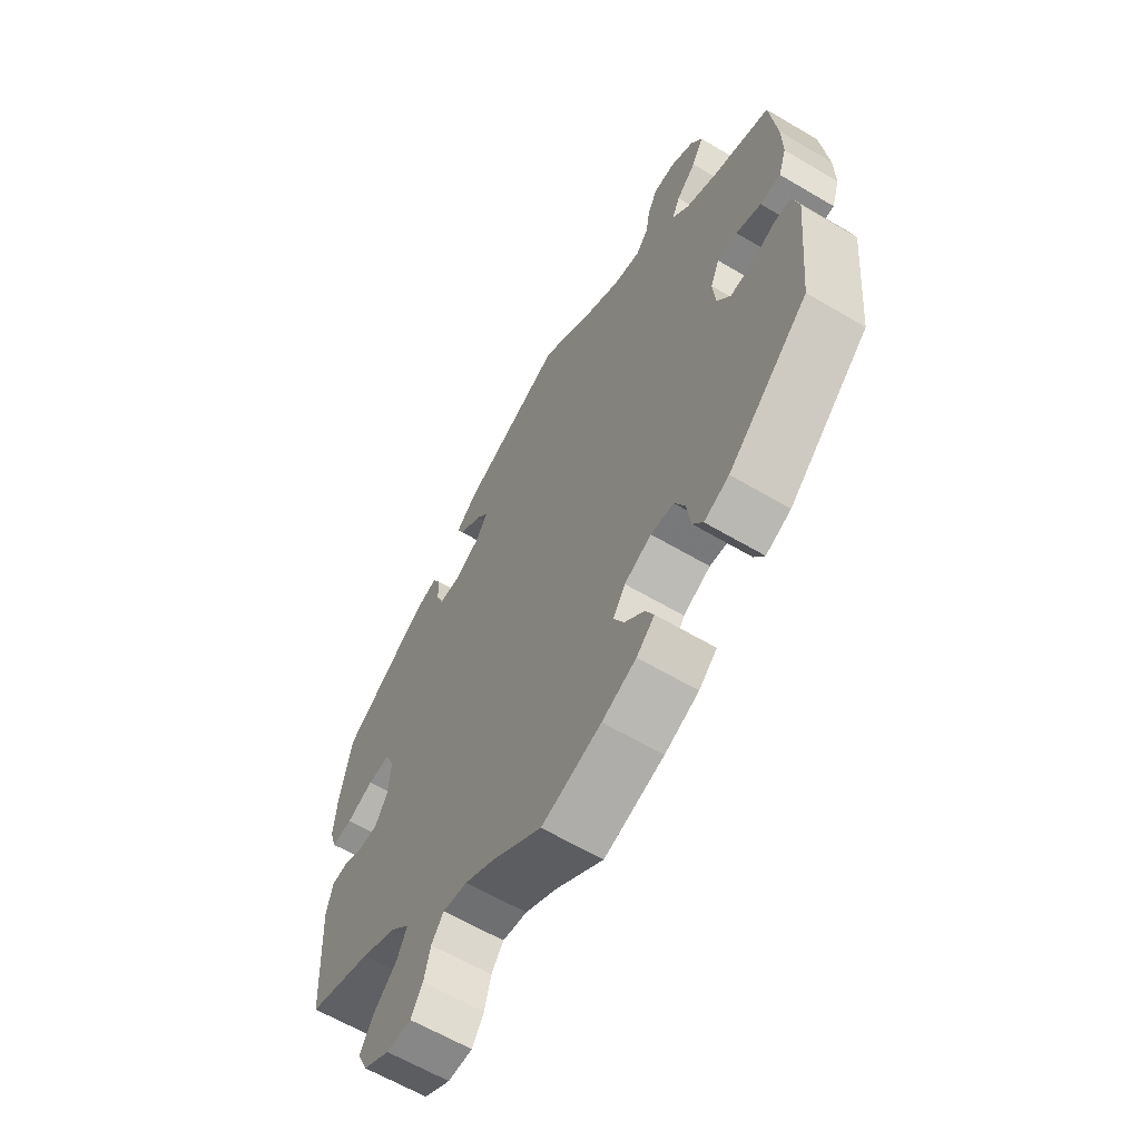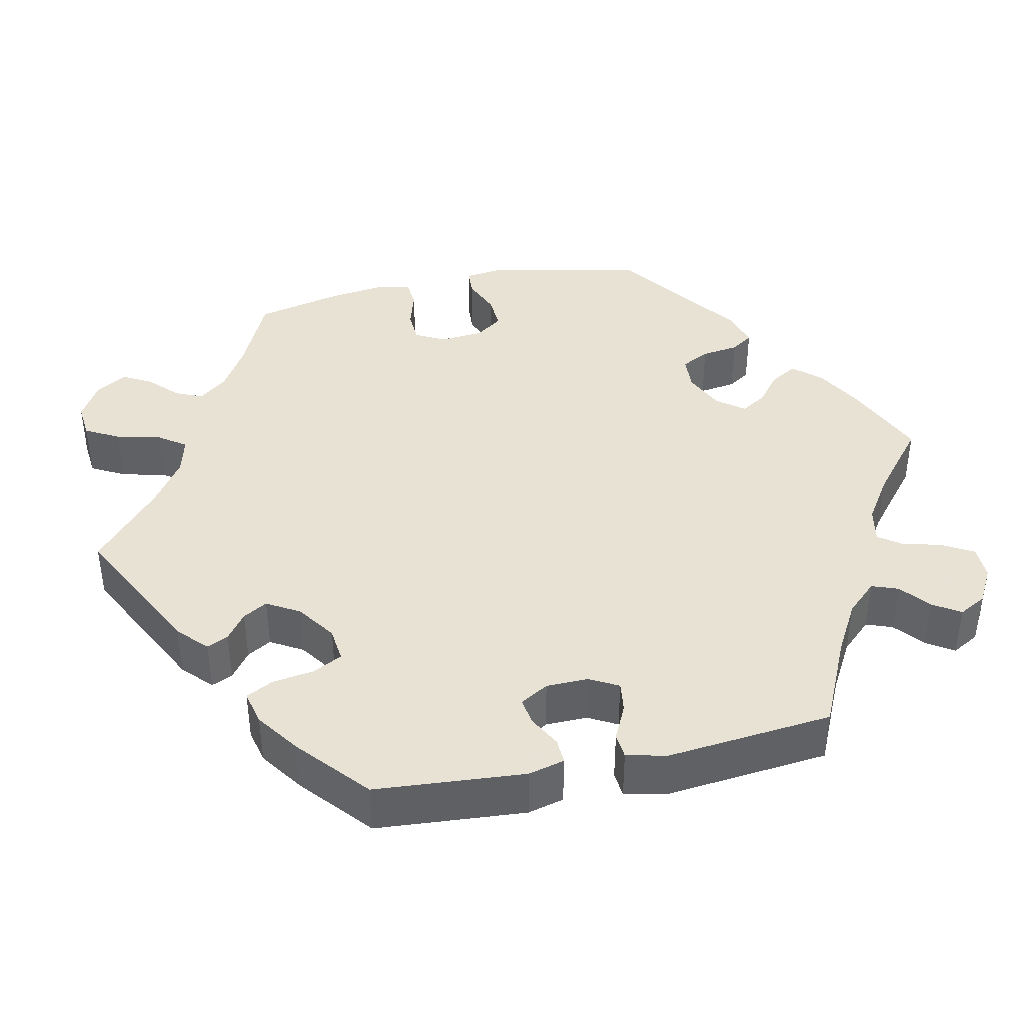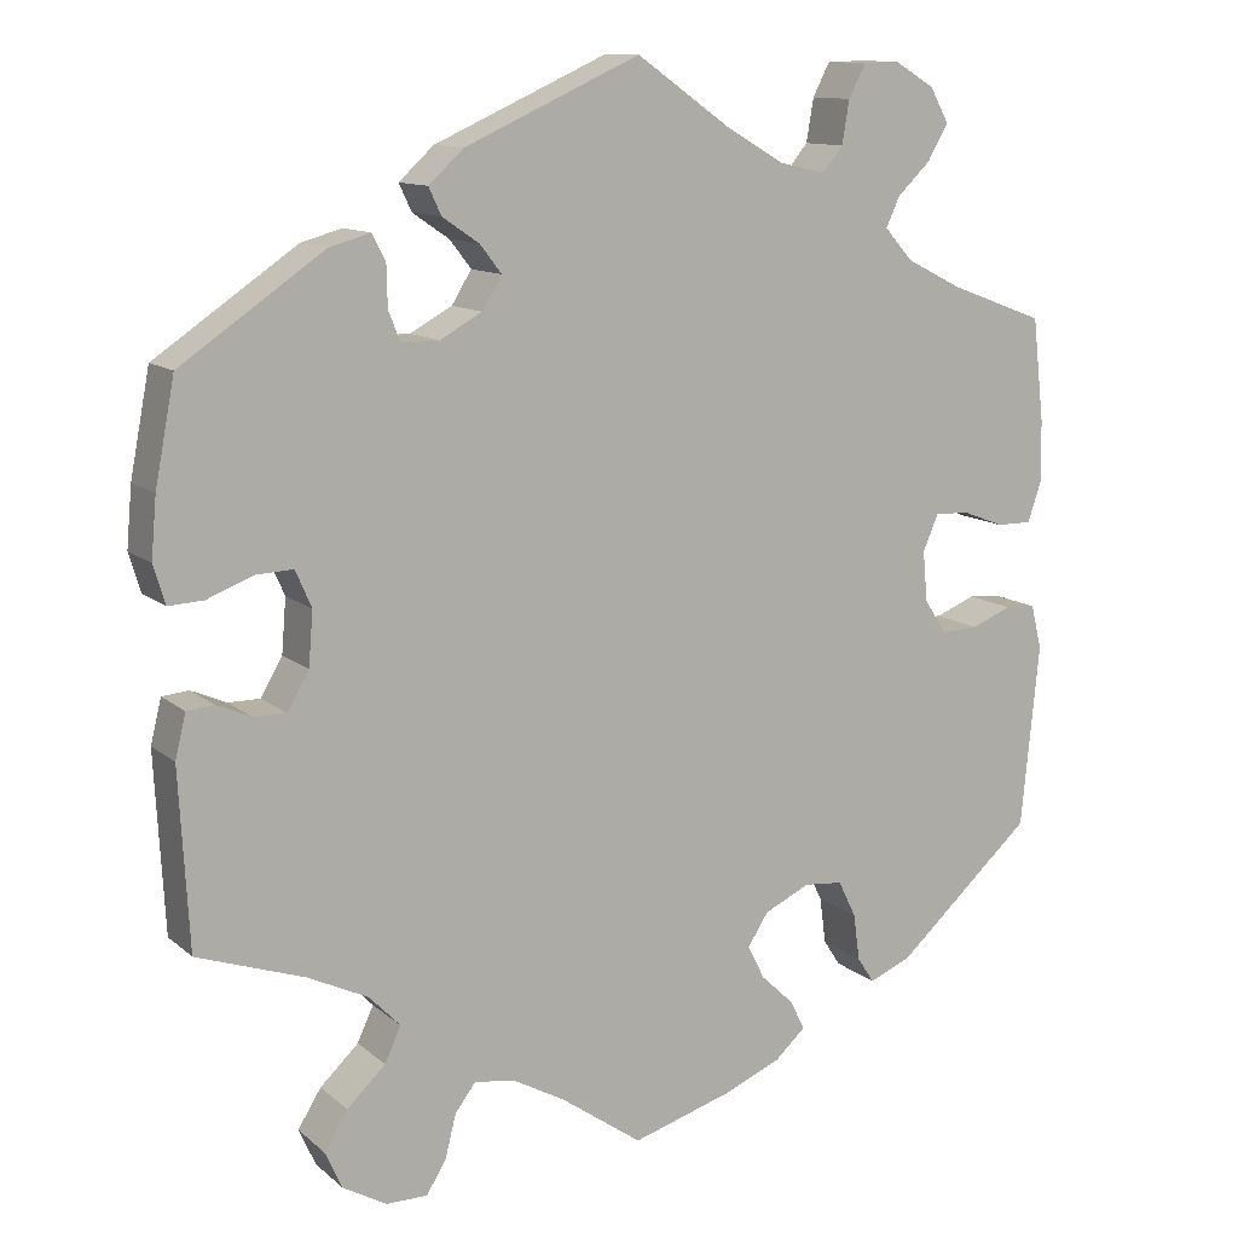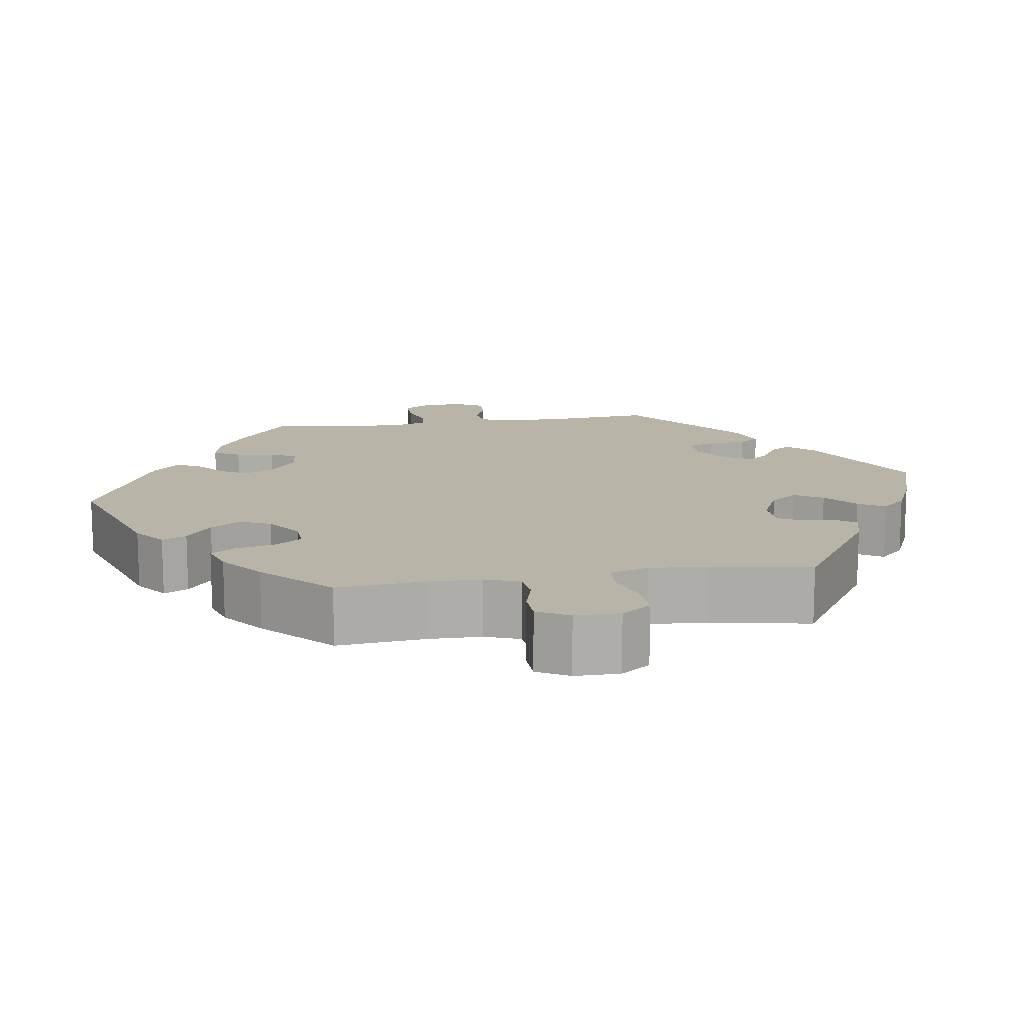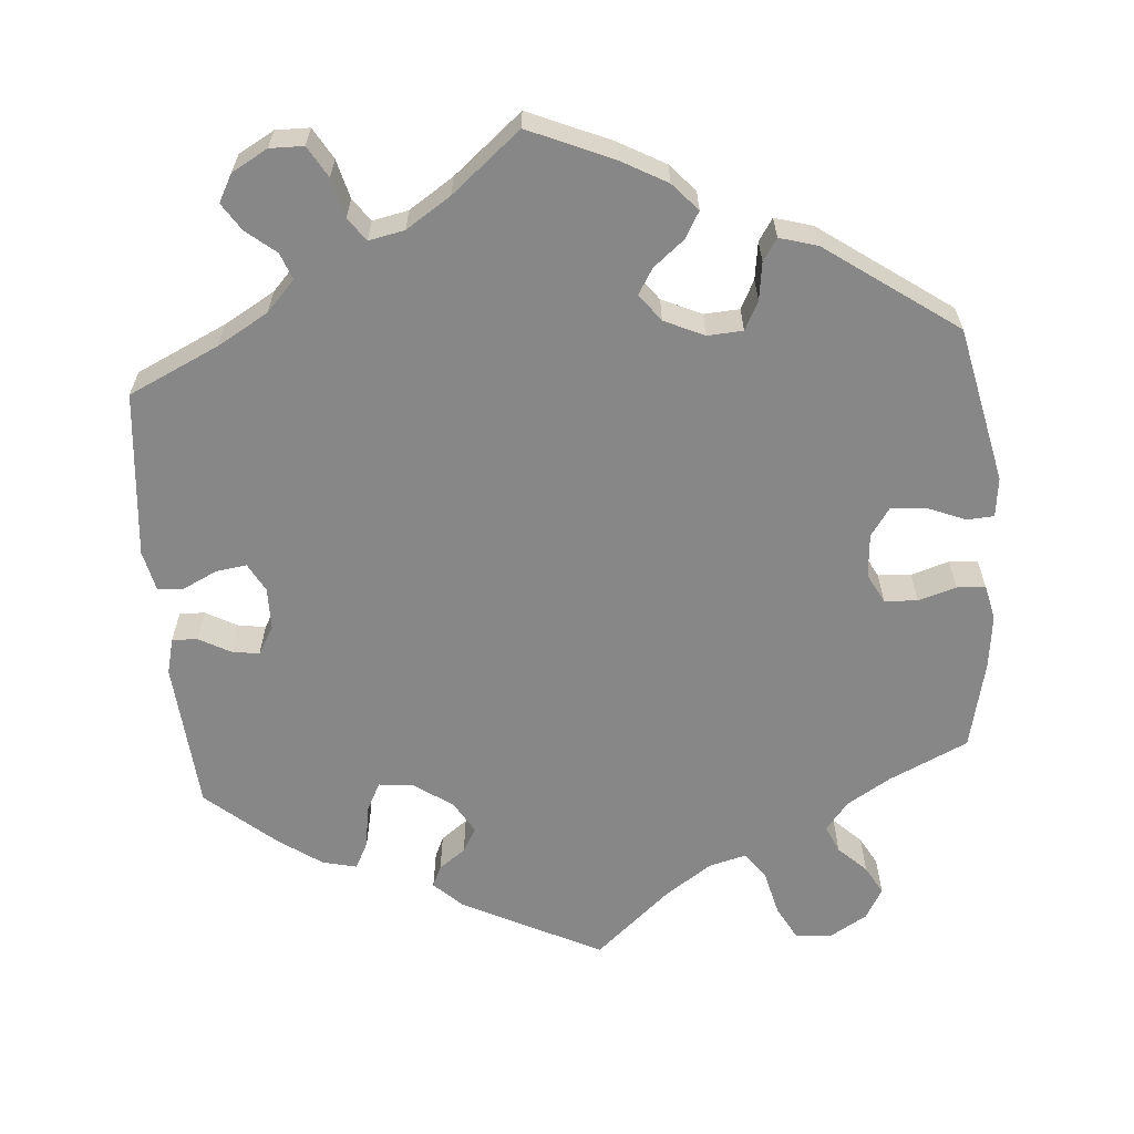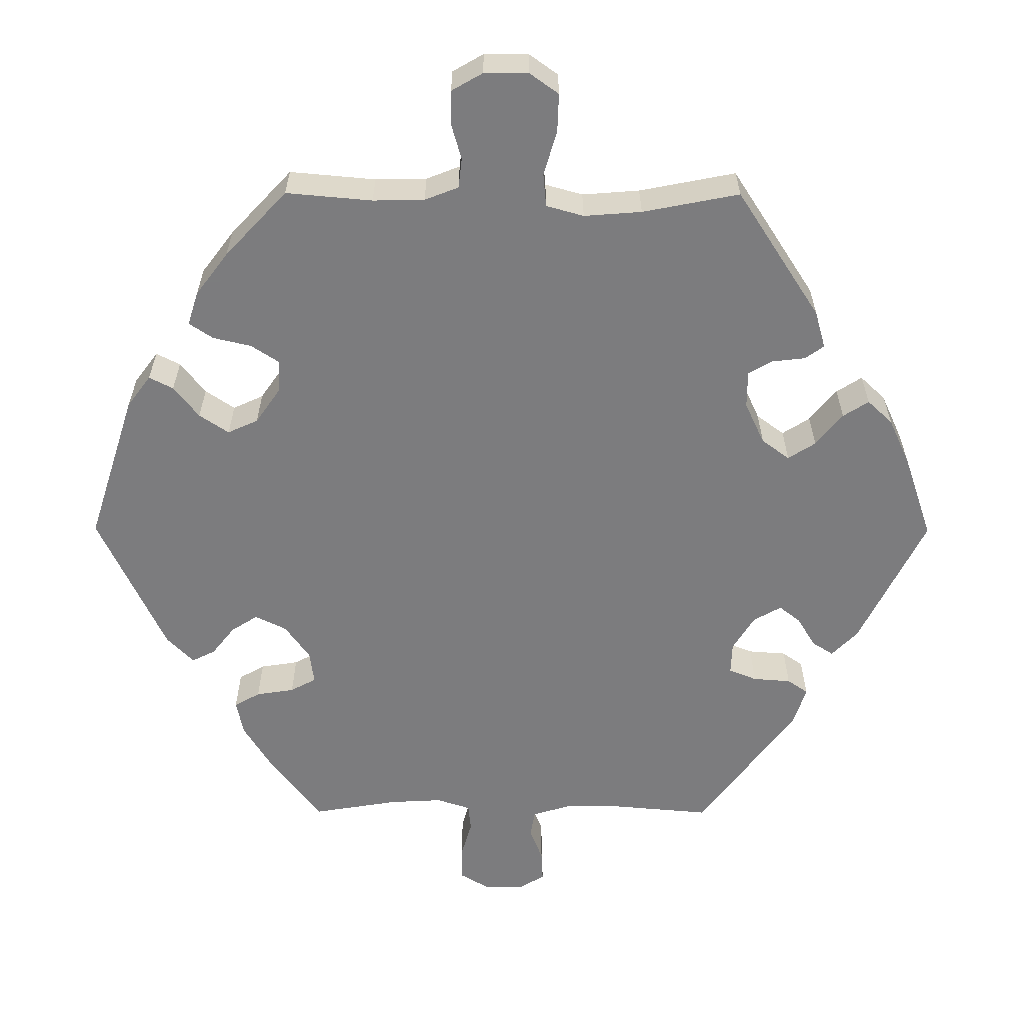
<metadata>
{"format":"obj","ext":"obj","renderer":"f3d","projection":"perspective","resolution":1024,"background":"white","views":[{"elev":-62.5,"azim":59.1,"up":"+Z"},{"elev":40.6,"azim":-42.1,"up":"+Y"},{"elev":11.8,"azim":-28.6,"up":"+Z"},{"elev":13.2,"azim":-159.2,"up":"+Y"},{"elev":-62.5,"azim":64.8,"up":"+Y"},{"elev":-58.9,"azim":-150.2,"up":"+Y"}]}
</metadata>
<code>
v 0.348 0.07 -0.426
v 0.301 0.07 -0.446
v 0.282 0.07 -0.417
v 0.275 0.07 -0.365
v 0.255 0.07 -0.324
v 0.212 0.07 -0.32
v 0.161 0.07 -0.344
v 0.138 0.07 -0.38
v 0.157 0.07 -0.418
v 0.194 0.07 -0.453
v 0.21 0.07 -0.486
v 0.176 0.07 -0.517
v 0.112 0.07 -0.544
v 0 0.07 -0.578
v -0.091 0.07 -0.514
v -0.149 0.07 -0.482
v -0.195 0.07 -0.475
v -0.218 0.07 -0.506
v -0.23 0.07 -0.554
v -0.252 0.07 -0.59
v -0.298 0.07 -0.59
v -0.347 0.07 -0.562
v -0.366 0.07 -0.52
v -0.34 0.07 -0.478
v -0.297 0.07 -0.437
v -0.279 0.07 -0.398
v -0.314 0.07 -0.362
v -0.381 0.07 -0.33
v -0.501 0.07 -0.289
v -0.512 0.07 -0.09
v -0.5 0.07 -0.041
v -0.47 0.07 -0.038
v -0.431 0.07 -0.055
v -0.395 0.07 -0.055
v -0.371 0.07 -0.013
v -0.366 0.07 0.047
v -0.384 0.07 0.088
v -0.426 0.07 0.086
v -0.477 0.07 0.066
v -0.516 0.07 0.064
v -0.529 0.07 0.107
v -0.523 0.07 0.174
v -0.501 0.07 0.289
v -0.342 0.07 0.398
v -0.296 0.07 0.411
v -0.281 0.07 0.382
v -0.28 0.07 0.336
v -0.267 0.07 0.303
v -0.225 0.07 0.303
v -0.178 0.07 0.329
v -0.156 0.07 0.365
v -0.18 0.07 0.396
v -0.221 0.07 0.424
v -0.235 0.07 0.454
v -0.196 0.07 0.49
v -0.001 0.07 0.578
v 0.103 0.07 0.505
v 0.168 0.07 0.467
v 0.22 0.07 0.455
v 0.243 0.07 0.483
v 0.251 0.07 0.531
v 0.27 0.07 0.568
v 0.31 0.07 0.569
v 0.355 0.07 0.542
v 0.376 0.07 0.504
v 0.353 0.07 0.464
v 0.316 0.07 0.428
v 0.301 0.07 0.395
v 0.332 0.07 0.36
v 0.393 0.07 0.329
v 0.5 0.07 0.289
v 0.513 0.07 0.174
v 0.514 0.07 0.106
v 0.499 0.07 0.061
v 0.46 0.07 0.061
v 0.413 0.07 0.079
v 0.375 0.07 0.08
v 0.358 0.07 0.04
v 0.363 0.07 -0.016
v 0.388 0.07 -0.054
v 0.429 0.07 -0.052
v 0.474 0.07 -0.034
v 0.508 0.07 -0.036
v 0.52 0.07 -0.085
v 0.5 0.07 -0.289
v 0.348 0 -0.426
v 0.301 0 -0.446
v 0.282 0 -0.417
v 0.275 0 -0.365
v 0.255 0 -0.324
v 0.212 0 -0.32
v 0.161 0 -0.344
v 0.138 0 -0.38
v 0.157 0 -0.418
v 0.194 0 -0.453
v 0.21 0 -0.486
v 0.176 0 -0.517
v 0.112 0 -0.544
v 0 0 -0.578
v -0.091 0 -0.514
v -0.149 0 -0.482
v -0.195 0 -0.475
v -0.218 0 -0.506
v -0.23 0 -0.554
v -0.252 0 -0.59
v -0.298 0 -0.59
v -0.347 0 -0.562
v -0.366 0 -0.52
v -0.34 0 -0.478
v -0.297 0 -0.437
v -0.279 0 -0.398
v -0.314 0 -0.362
v -0.381 0 -0.33
v -0.501 0 -0.289
v -0.512 0 -0.09
v -0.5 0 -0.041
v -0.47 0 -0.038
v -0.431 0 -0.055
v -0.395 0 -0.055
v -0.371 0 -0.013
v -0.366 0 0.047
v -0.384 0 0.088
v -0.426 0 0.086
v -0.477 0 0.066
v -0.516 0 0.064
v -0.529 0 0.107
v -0.523 0 0.174
v -0.501 0 0.289
v -0.342 0 0.398
v -0.296 0 0.411
v -0.281 0 0.382
v -0.28 0 0.336
v -0.267 0 0.303
v -0.225 0 0.303
v -0.178 0 0.329
v -0.156 0 0.365
v -0.18 0 0.396
v -0.221 0 0.424
v -0.235 0 0.454
v -0.196 0 0.49
v -0.001 0 0.578
v 0.103 0 0.505
v 0.168 0 0.467
v 0.22 0 0.455
v 0.243 0 0.483
v 0.251 0 0.531
v 0.27 0 0.568
v 0.31 0 0.569
v 0.355 0 0.542
v 0.376 0 0.504
v 0.353 0 0.464
v 0.316 0 0.428
v 0.301 0 0.395
v 0.332 0 0.36
v 0.393 0 0.329
v 0.5 0 0.289
v 0.513 0 0.174
v 0.514 0 0.106
v 0.499 0 0.061
v 0.46 0 0.061
v 0.413 0 0.079
v 0.375 0 0.08
v 0.358 0 0.04
v 0.363 0 -0.016
v 0.388 0 -0.054
v 0.429 0 -0.052
v 0.474 0 -0.034
v 0.508 0 -0.036
v 0.52 0 -0.085
v 0.5 0 -0.289
f 81 82 83 84
f 80 81 84 85
f 79 80 85 1
f 73 74 75 76
f 73 76 77
f 70 71 72 73
f 69 70 73 77
f 68 69 77 78
f 64 65 66 67
f 64 67 68
f 63 64 68
f 60 61 62 63
f 60 63 68
f 59 60 68 78
f 54 55 56 57
f 52 53 54 57
f 51 52 57 58
f 50 51 58 59
f 44 45 46 47
f 44 47 48
f 43 44 48
f 42 43 48 49
f 38 39 40 41
f 37 38 41 42
f 30 31 32 33
f 28 29 30 33
f 27 28 33 34
f 26 27 34 35
f 22 23 24 25
f 22 25 26
f 21 22 26
f 18 19 20 21
f 17 18 21 26
f 16 17 26 35
f 12 13 14 15
f 9 10 11 12
f 8 9 12 15
f 7 8 15 16
f 1 2 3 4
f 1 4 5
f 79 1 5
f 78 79 5 6
f 49 50 59 78
f 37 42 49 78
f 36 37 78 6
f 16 35 36
f 6 7 16 36
f 169 168 167 166
f 170 169 166 165
f 86 170 165 164
f 161 160 159 158
f 162 161 158
f 158 157 156 155
f 162 158 155 154
f 163 162 154 153
f 152 151 150 149
f 153 152 149
f 153 149 148
f 148 147 146 145
f 153 148 145
f 163 153 145 144
f 142 141 140 139
f 142 139 138 137
f 143 142 137 136
f 144 143 136 135
f 132 131 130 129
f 133 132 129
f 133 129 128
f 134 133 128 127
f 126 125 124 123
f 127 126 123 122
f 118 117 116 115
f 118 115 114 113
f 119 118 113 112
f 120 119 112 111
f 110 109 108 107
f 111 110 107
f 111 107 106
f 106 105 104 103
f 111 106 103 102
f 120 111 102 101
f 100 99 98 97
f 97 96 95 94
f 100 97 94 93
f 101 100 93 92
f 89 88 87 86
f 90 89 86
f 90 86 164
f 91 90 164 163
f 163 144 135 134
f 163 134 127 122
f 91 163 122 121
f 121 120 101
f 121 101 92 91
f 1 86 87 2
f 2 87 88 3
f 3 88 89 4
f 4 89 90 5
f 5 90 91 6
f 6 91 92 7
f 7 92 93 8
f 8 93 94 9
f 9 94 95 10
f 10 95 96 11
f 11 96 97 12
f 12 97 98 13
f 13 98 99 14
f 14 99 100 15
f 15 100 101 16
f 16 101 102 17
f 17 102 103 18
f 18 103 104 19
f 19 104 105 20
f 20 105 106 21
f 21 106 107 22
f 22 107 108 23
f 23 108 109 24
f 24 109 110 25
f 25 110 111 26
f 26 111 112 27
f 27 112 113 28
f 28 113 114 29
f 29 114 115 30
f 30 115 116 31
f 31 116 117 32
f 32 117 118 33
f 33 118 119 34
f 34 119 120 35
f 35 120 121 36
f 36 121 122 37
f 37 122 123 38
f 38 123 124 39
f 39 124 125 40
f 40 125 126 41
f 41 126 127 42
f 42 127 128 43
f 43 128 129 44
f 44 129 130 45
f 45 130 131 46
f 46 131 132 47
f 47 132 133 48
f 48 133 134 49
f 49 134 135 50
f 50 135 136 51
f 51 136 137 52
f 52 137 138 53
f 53 138 139 54
f 54 139 140 55
f 55 140 141 56
f 56 141 142 57
f 57 142 143 58
f 58 143 144 59
f 59 144 145 60
f 60 145 146 61
f 61 146 147 62
f 62 147 148 63
f 63 148 149 64
f 64 149 150 65
f 65 150 151 66
f 66 151 152 67
f 67 152 153 68
f 68 153 154 69
f 69 154 155 70
f 70 155 156 71
f 71 156 157 72
f 72 157 158 73
f 73 158 159 74
f 74 159 160 75
f 75 160 161 76
f 76 161 162 77
f 77 162 163 78
f 78 163 164 79
f 79 164 165 80
f 80 165 166 81
f 81 166 167 82
f 82 167 168 83
f 83 168 169 84
f 84 169 170 85
f 85 170 86 1

</code>
